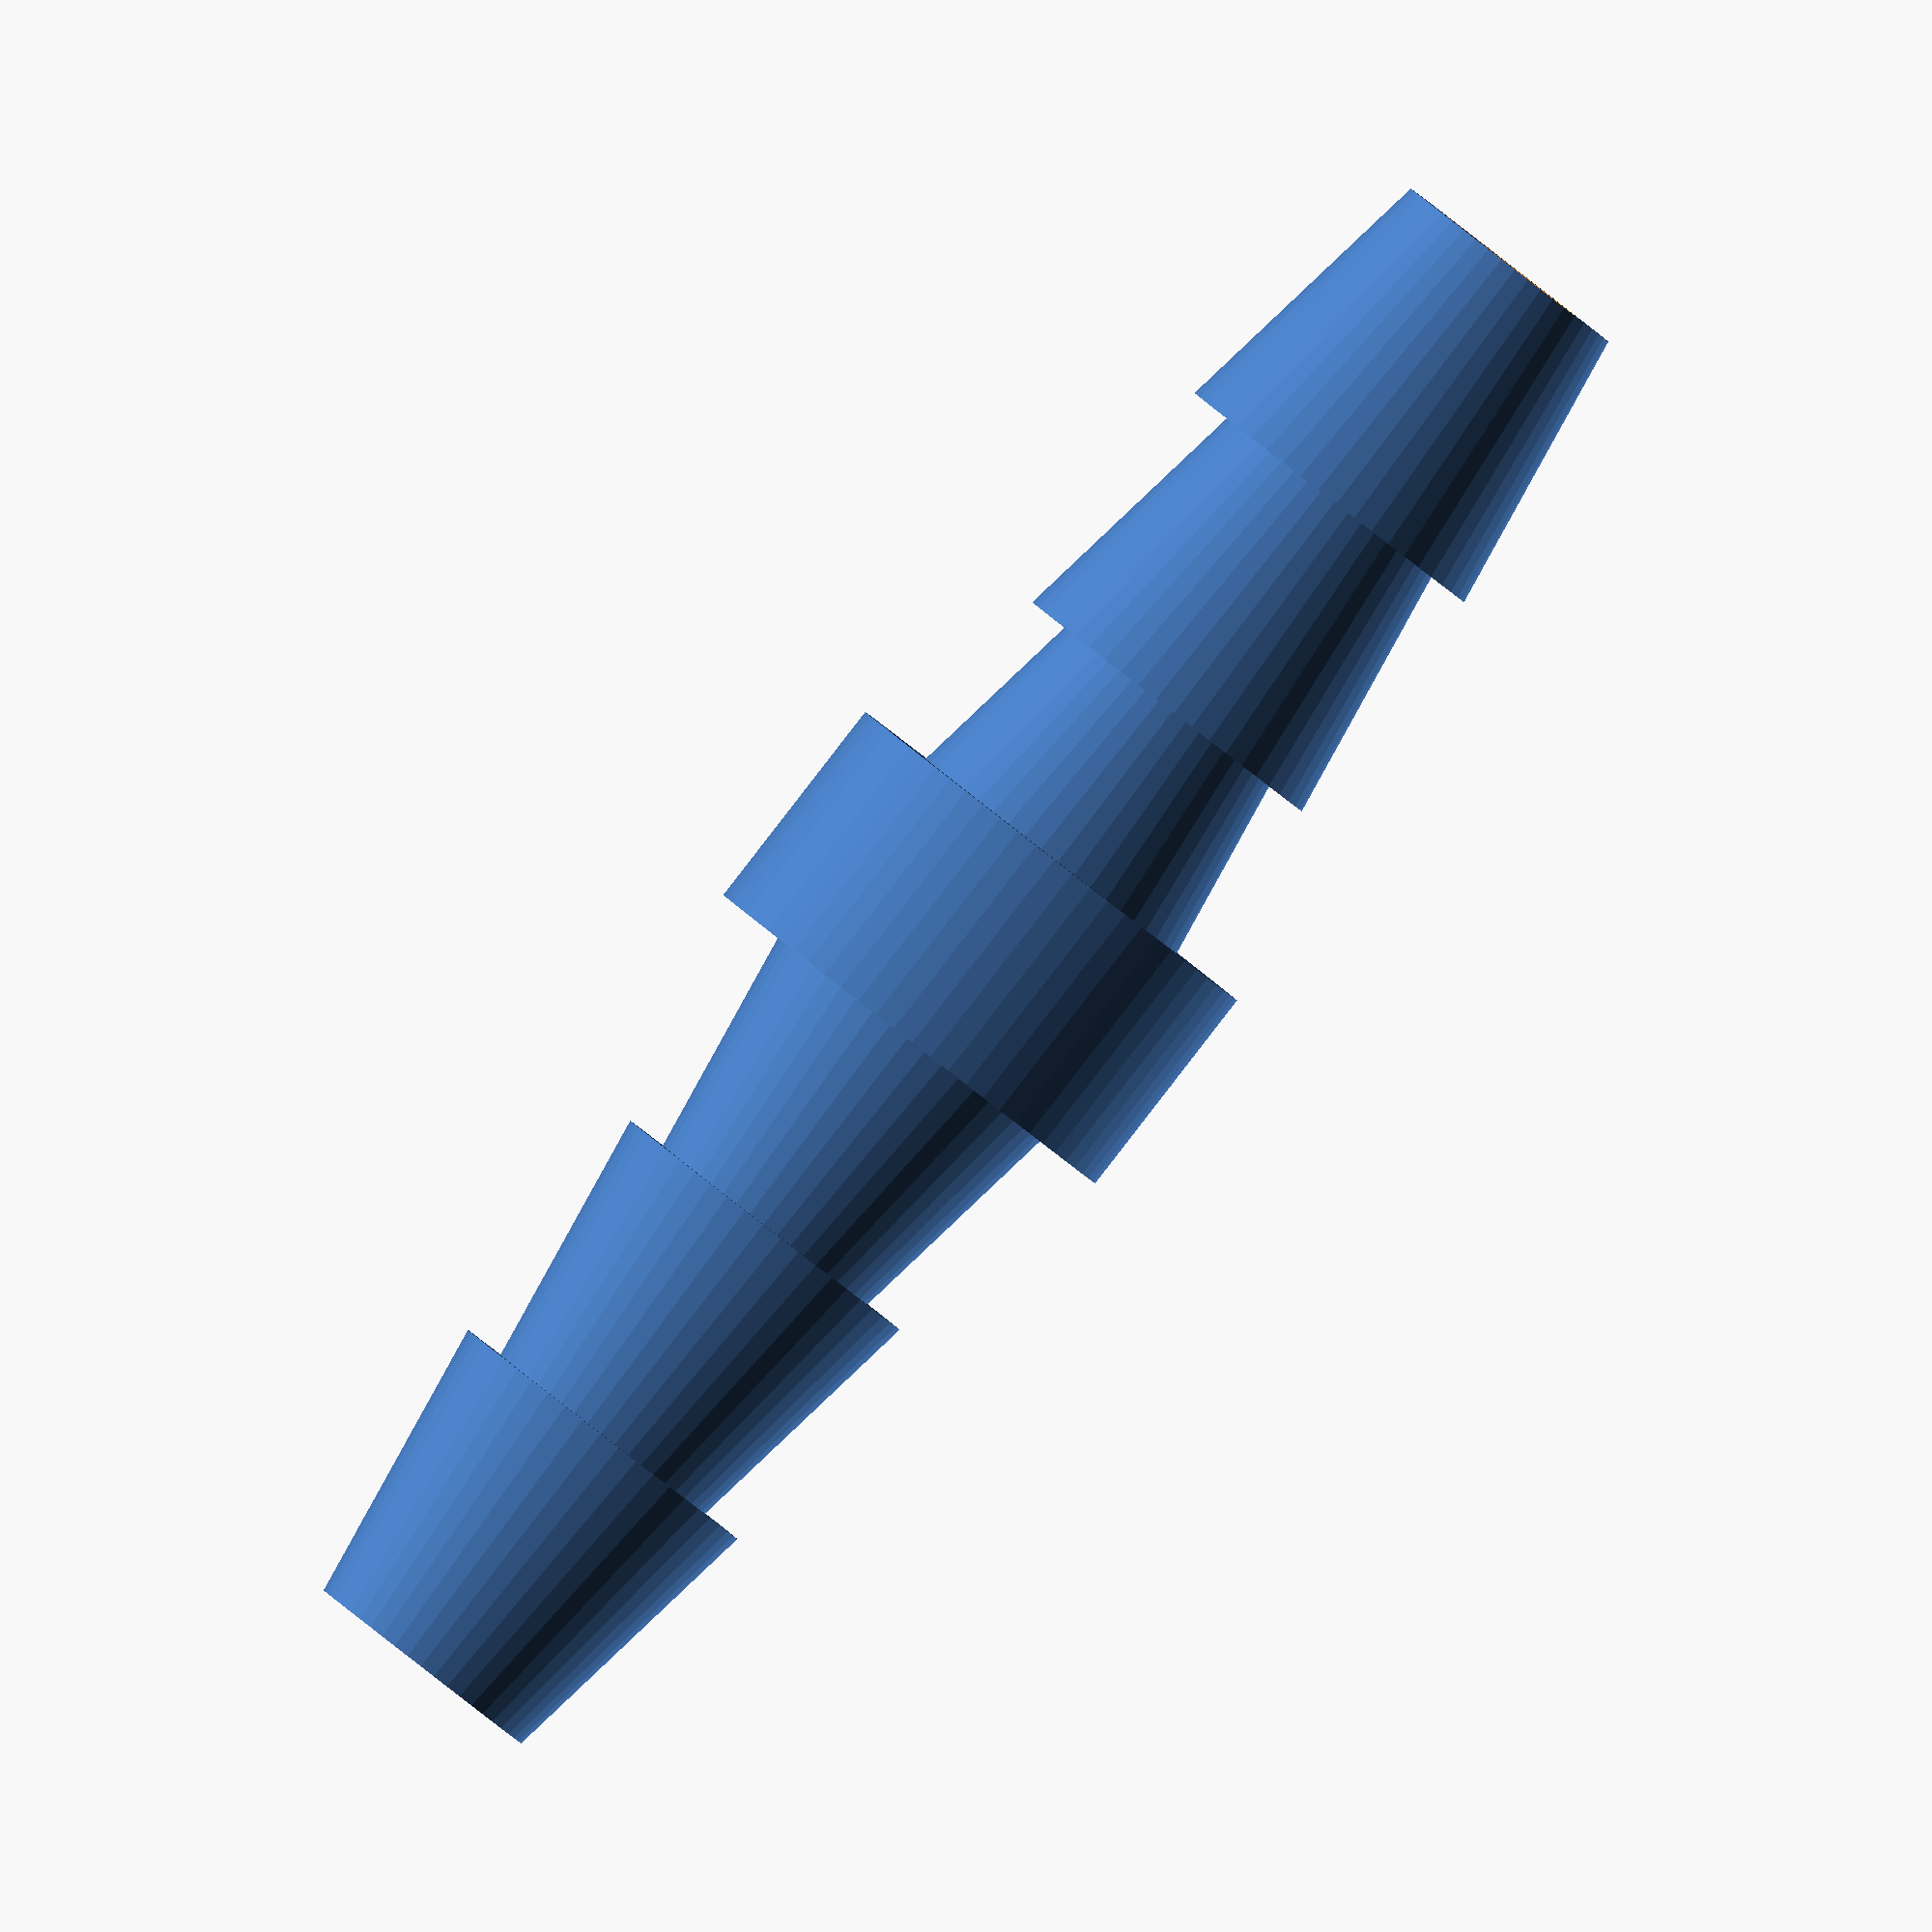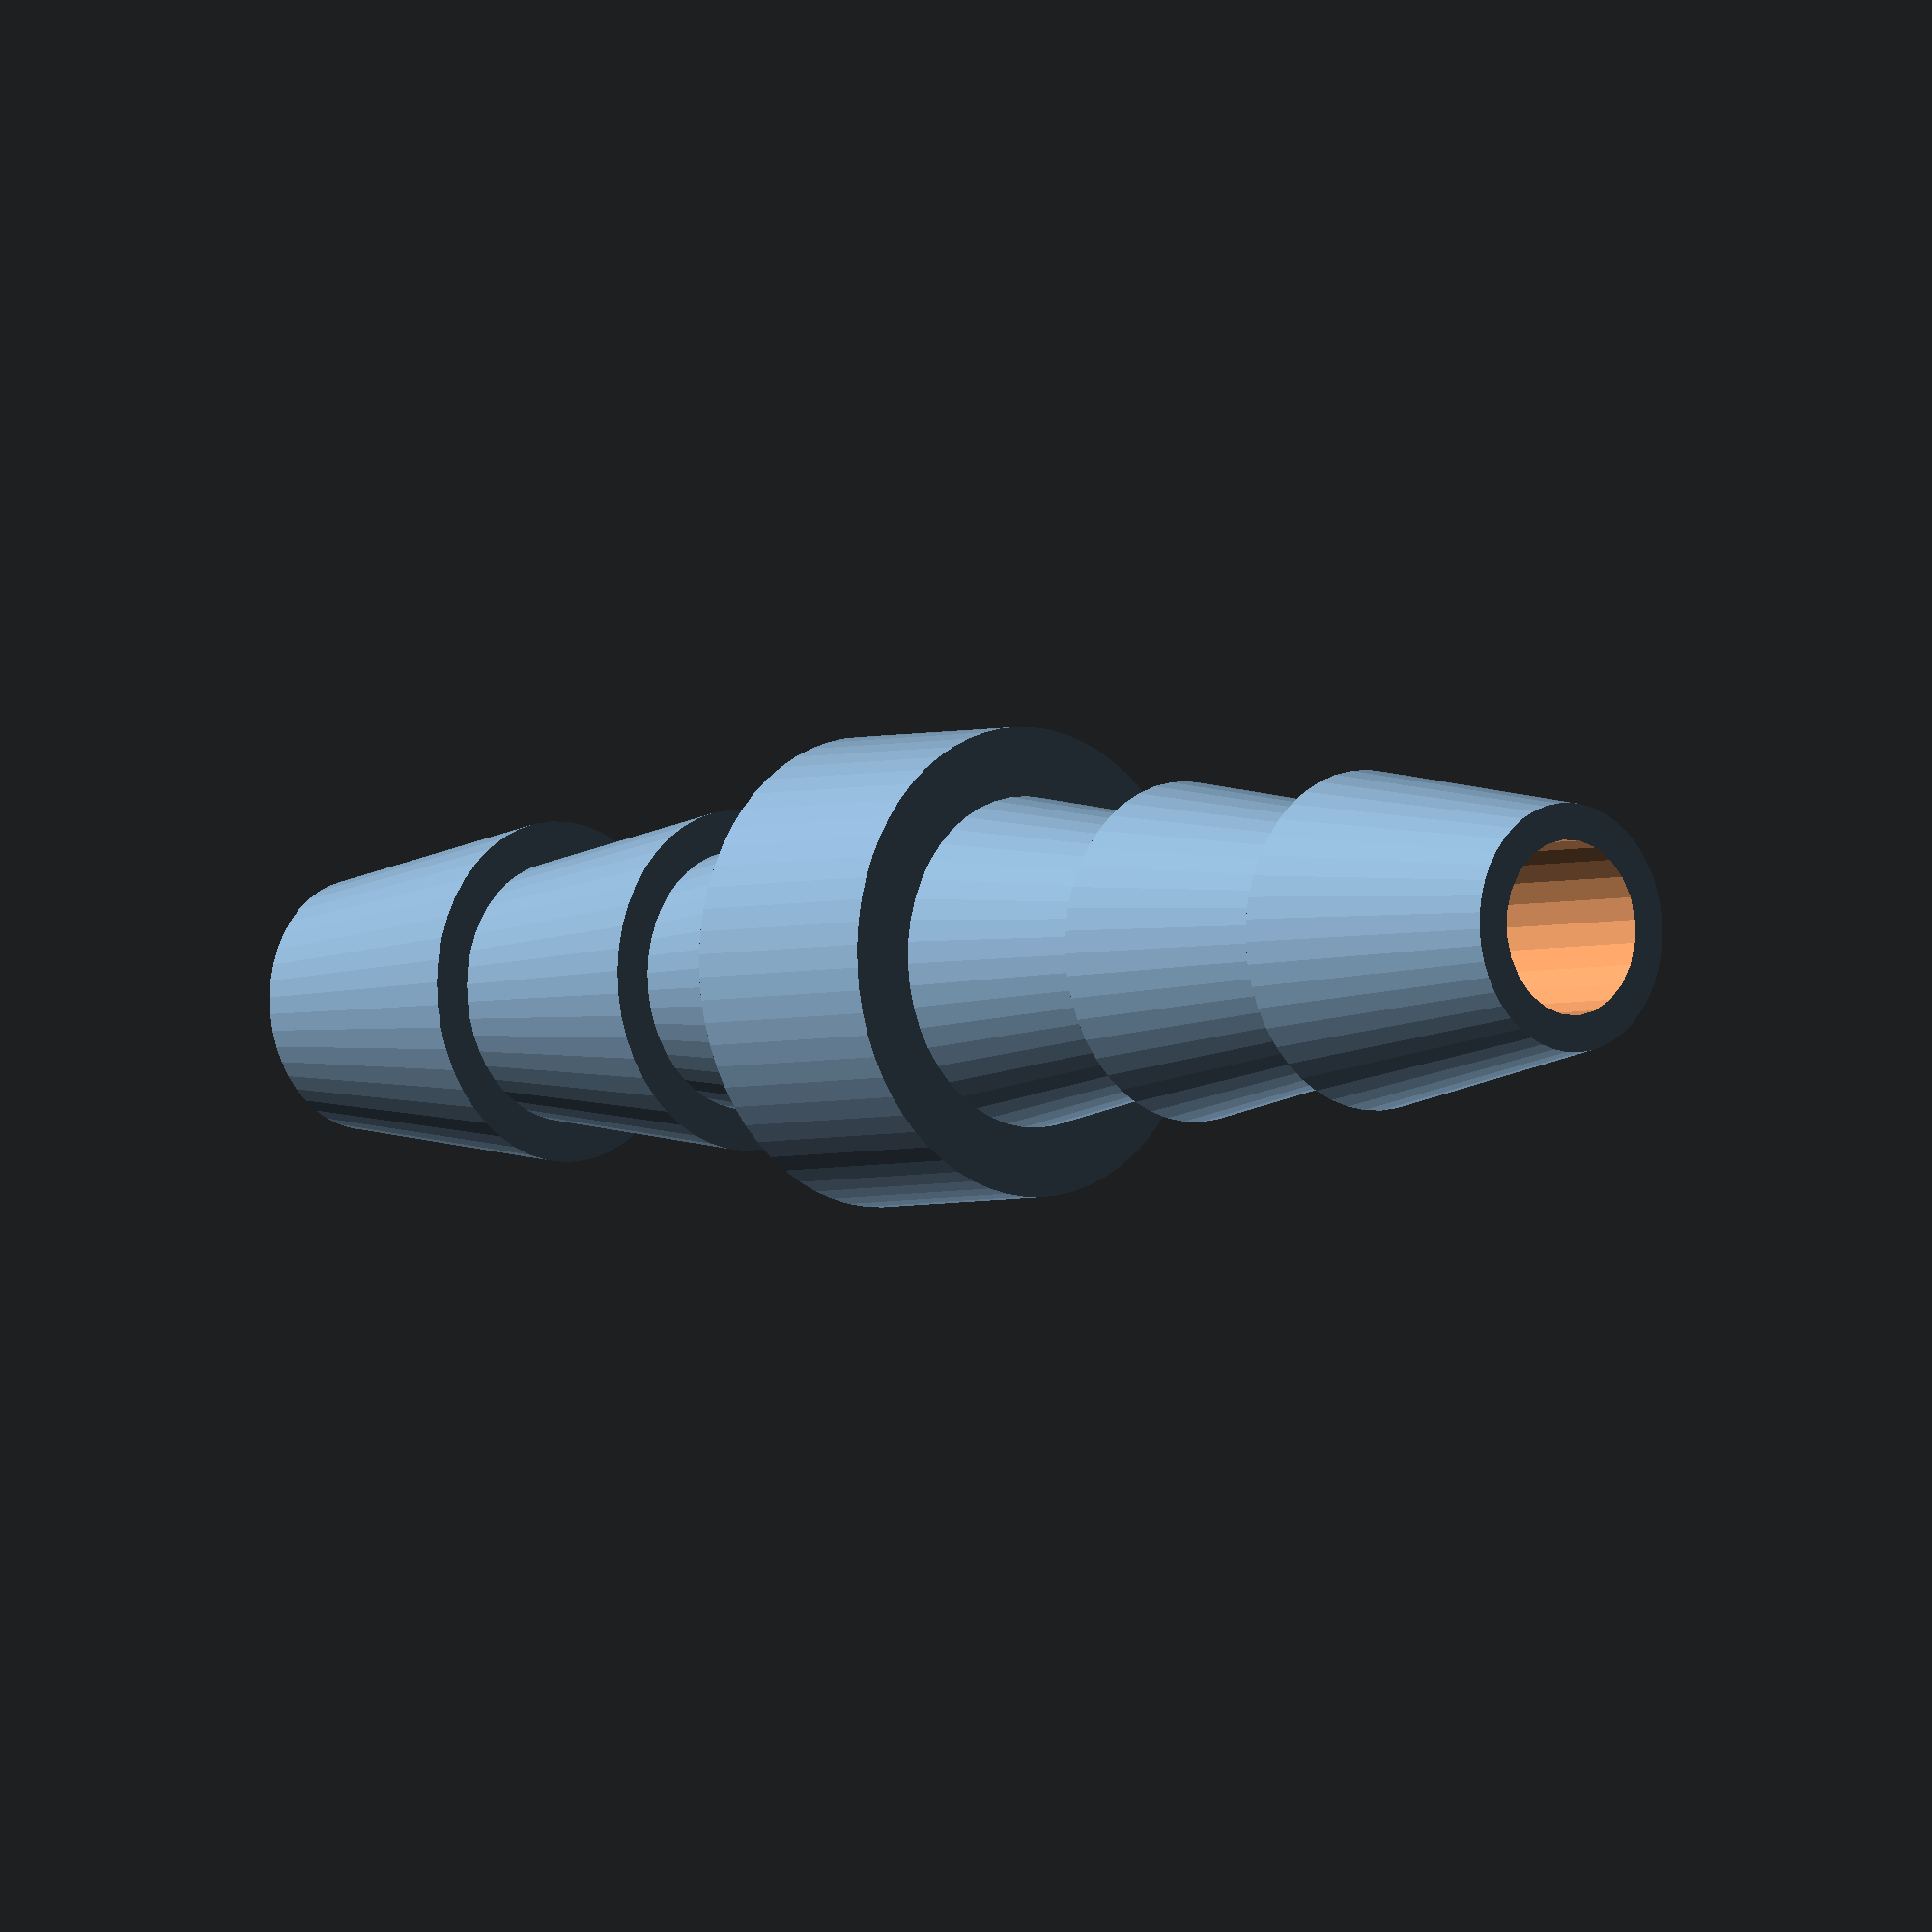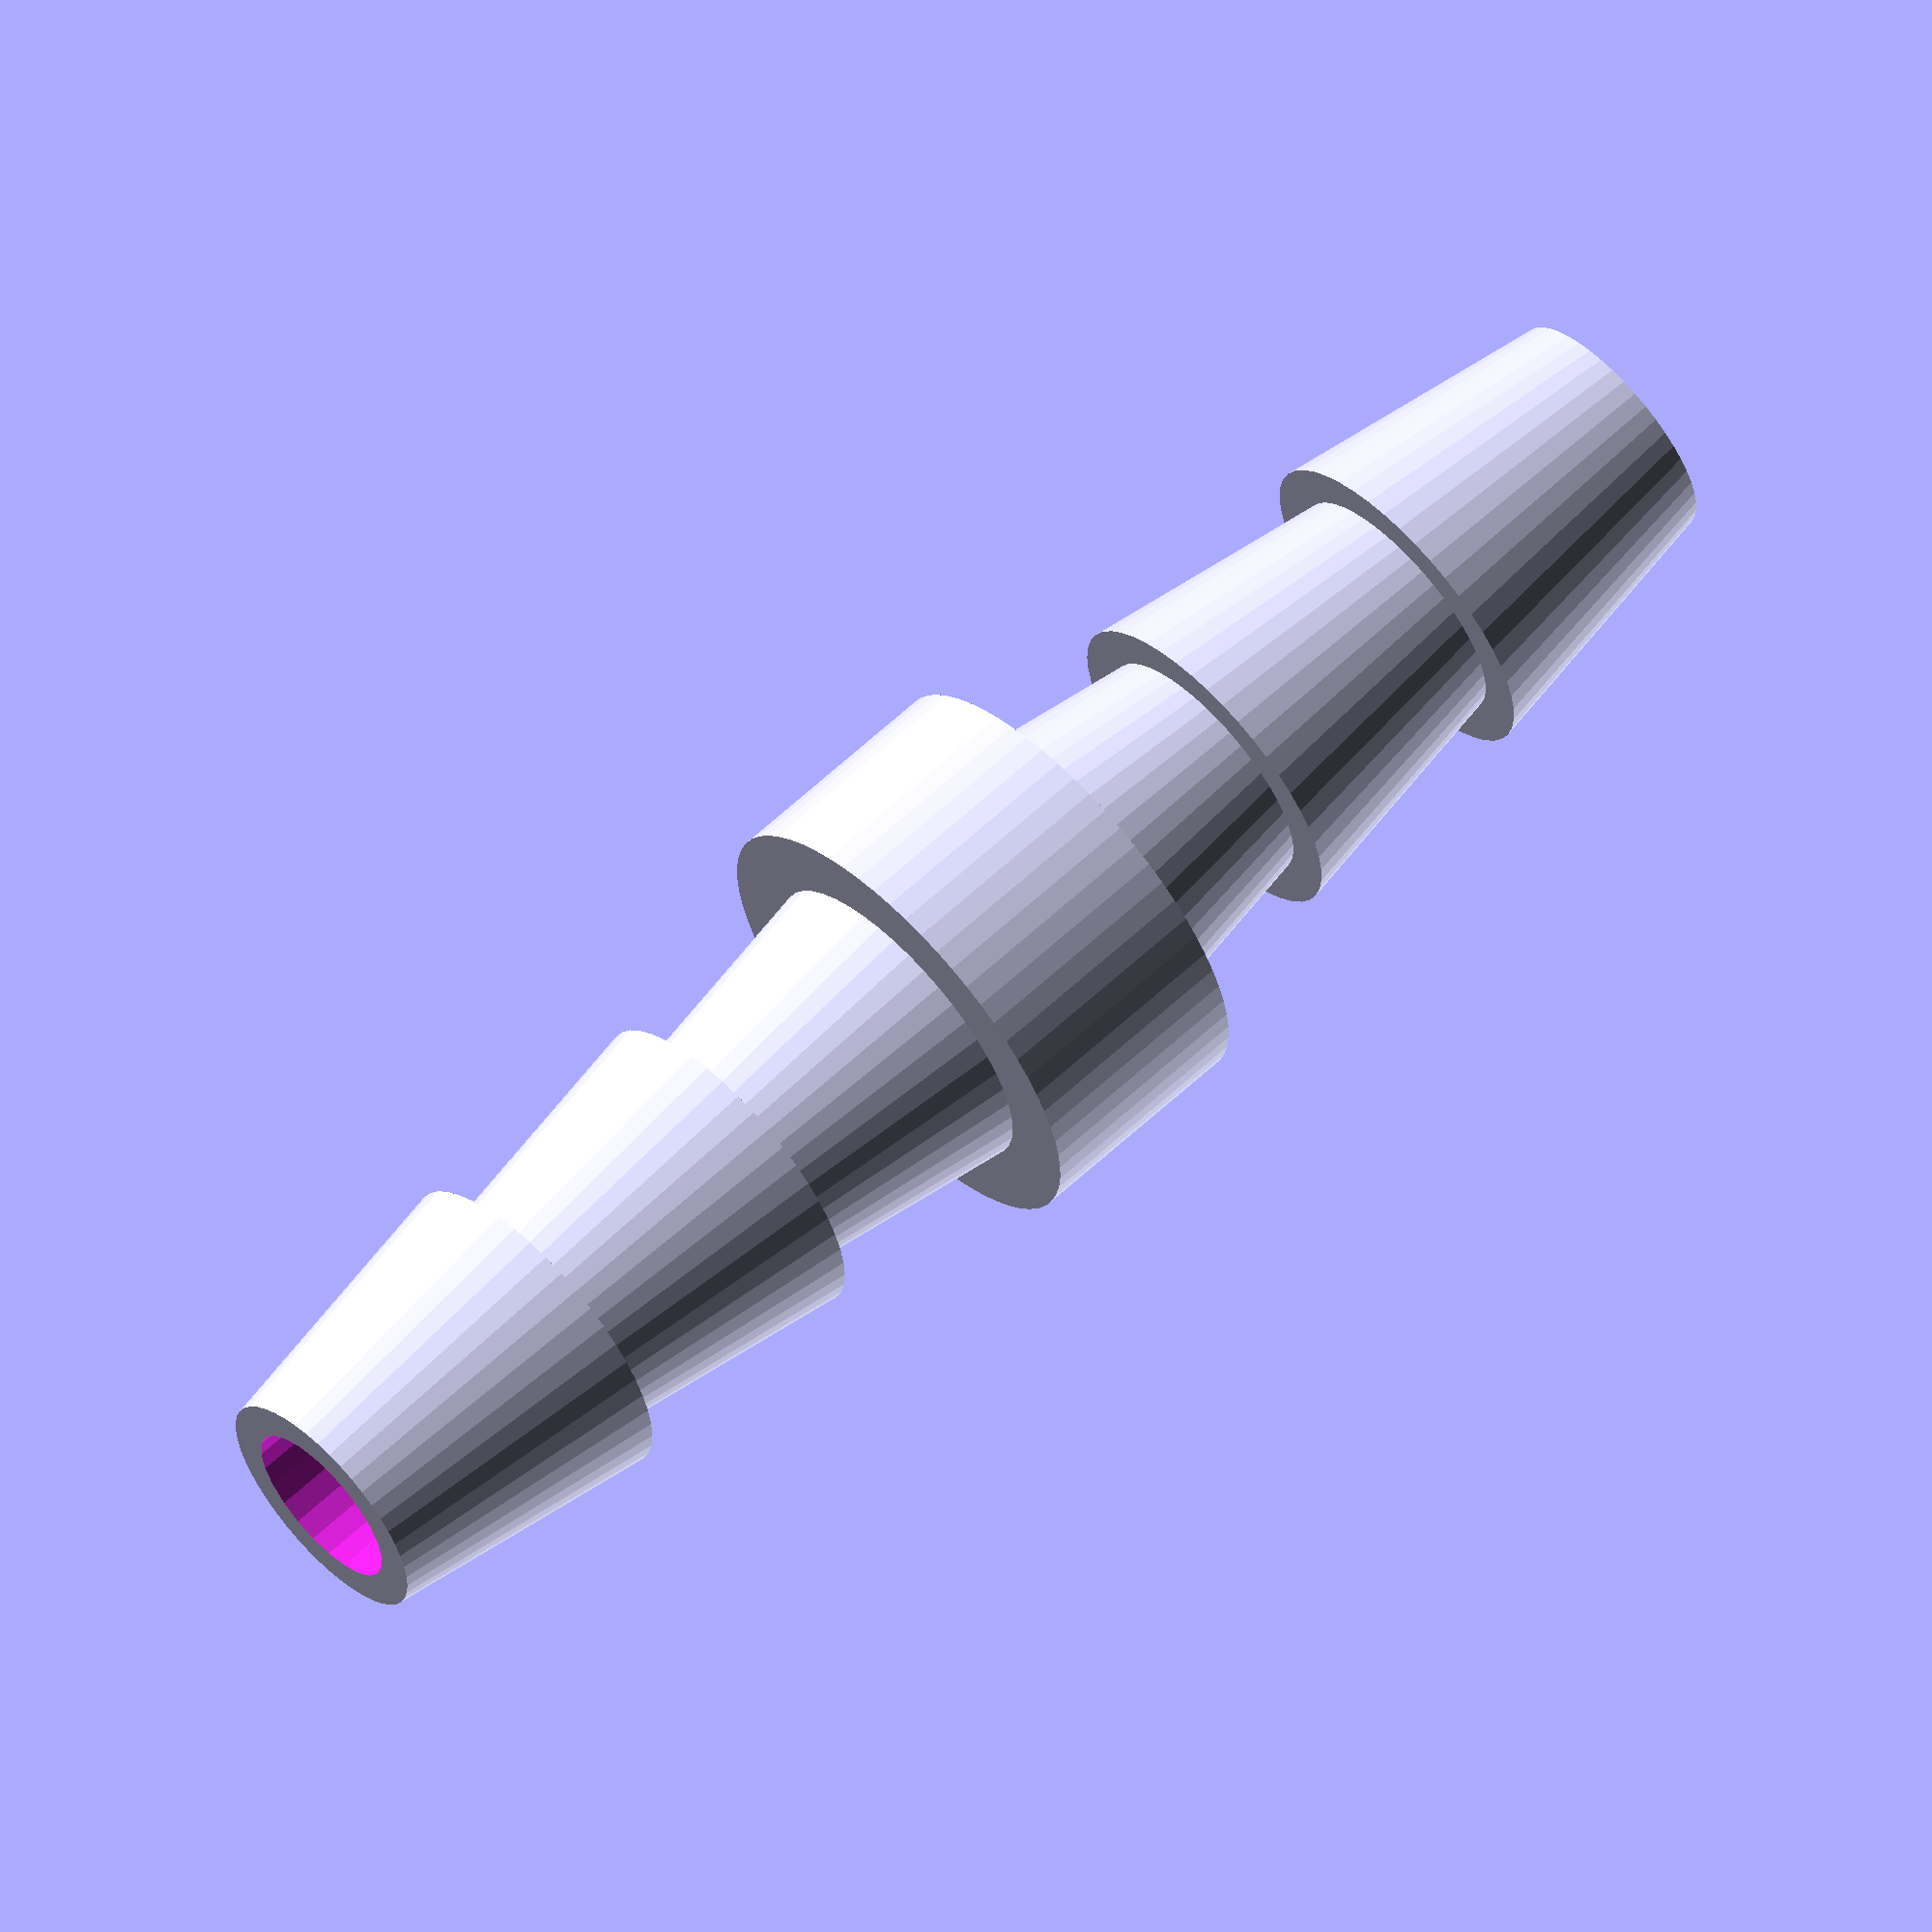
<openscad>
// Number of hose inputs - which is input and which is output doesn't matter but the input will be on the bottom of the print so should be the larger of the two
inputs = 1;
// Number of hose outputs
outputs = 1;
//  Measurement system for inputs - US in inches, Metric in mm
input_units = "US"; // [US,Metric]
// Measurement system for outputs
output_units = "US"; // [US,Metric]
// Input tubing inside diameter, e.g. 0.5 for 1/2 inch (US); 0.625 for 5/8, 0.75 for 3/4, etc
input_size = 0.25;
// Output tubing inside diameter, e.g. 0.17 for 1/4 inch OD (outside diameter) vinyl tubing (US); 0.25 for 1/4 inch ID (inside diameter) (US); 0.375 for 3/8 inch ID
output_size = 0.25;
// Connector type - Use inline for a single input and single output
connector_type = "inline"; // [inline,vault]
// Inline junction type - currently only round is supported
inline_junction_type = "round"; // [round,hex,none]


/* [Manifold] */

// Vault wall thickness in mm - increase for higher pressure connections
vault_wall_thickness = 3.0;
// Add support under vault for printing
vault_support = "yes"; // [yes,no]
// Ratio of connector diameter to space allocated in vault - increase to allow more space for hose clamps, etc.
vault_connector_ratio = 1.8;

/* [Advanced] */

// Width of junction as ratio of tubing I.D.
inline_junction_width = 0.8;
// Strength factor - use more than 1 for thicker walls to handle higher pressure and stronger clamping
strength = 3.0;
// Number of barbs on input - use 3 for larger tubing to reduce overall print height
input_barb_count = 3;
// Number of barbs on output - use 4 for smaller tubing
output_barb_count = 3;

/* [Hidden] */
inches_to_mm = 25.400;

make_adapter( input_units == "US" ? input_size * inches_to_mm : input_size, output_units == "US" ? output_size * inches_to_mm : output_size );

module make_adapter( input_diameter, output_diameter )
{

if (connector_type == "inline" && inputs == 1 && outputs == 1)
{
  assign ( junction_height = input_barb_count )
  {
    union() {
      input_barb( input_diameter );
      junction( input_diameter, output_diameter, junction_height );
      output_barb( input_diameter, output_diameter, junction_height );
    }
  }
}
if (connector_type == "vault" || inputs > 1 || outputs > 1)
{
  assign( center_width = max(inputs * input_diameter * vault_connector_ratio, outputs * output_diameter * vault_connector_ratio), center_height = max(input_diameter * vault_connector_ratio, output_diameter * vault_connector_ratio), junction_height = input_barb_count )
  {
   assign( center_empty_input = center_width - input_diameter * vault_connector_ratio * inputs, center_empty_output = center_width - output_diameter * vault_connector_ratio * outputs )
   {
     union() {
       //input_barb( input_diameter );
       for (i = [1:inputs]) 
	    {
		   translate( [center_empty_input / 2 + input_diameter * vault_connector_ratio / 2 + input_diameter * (i-1) * vault_connector_ratio,0,0] ) input_barb( input_diameter );
	    }
		 //echo( "inputs=", inputs, "; input_diameter=", input_diameter, "; outputs=", outputs, "; output_diameter=", output_diameter );
		 //echo( "center_width=", center_width, "; by input=", inputs * input_diameter * vault_connector_ratio, "; by output=", outputs * output_diameter * vault_connector_ratio, "; center_empty_input=", center_empty_input, "; center_empty_output=", center_empty_output );
		 difference()
		 {
			translate([-vault_wall_thickness,-vault_wall_thickness,0]) vault( input_diameter, junction_height, center_width, center_height, center_height, vault_wall_thickness );
			for (i = [1:inputs]) 
			{
				// Make holes in the vault for input entry
      		translate( [center_empty_input / 2 + input_diameter * vault_connector_ratio / 2 + input_diameter * (i-1) * vault_connector_ratio,0,input_diameter * input_barb_count * 0.9 - center_height / 3] ) cylinder( r=input_diameter * 0.36, h=center_height );
			}
			for (i = [1:outputs]) 
			{
				// Make holes in the vault for output egress
      		translate( [center_empty_output / 2 + output_diameter * vault_connector_ratio / 2 + output_diameter * (i-1) * vault_connector_ratio,0,input_diameter * input_barb_count * 0.9 + center_height / 2] ) cylinder( r=output_diameter * 0.36, h=center_height );
			}
		 } // end vault with holes
       //output_barb( input_diameter, output_diameter, 12 );
	    for (i = [1:outputs]) 
		 {
			translate( [center_empty_output / 2 + output_diameter * vault_connector_ratio / 2 + output_diameter * (i-1) * vault_connector_ratio,0,-output_diameter * 0.3] ) output_barb( input_diameter, output_diameter, center_height + 2 * vault_wall_thickness );
		 }
     }
	}
  }
}
}

/****
module tometric( unit_type, value )
{
  if (unit_type == "US") value * 25.4;
  else value;
}
***/

module barbnotch( inside_diameter )
{
  // Generate a single barb notch
  cylinder( h = inside_diameter * 1.0, r1 = inside_diameter * 0.85 / 2, r2 = inside_diameter * 1.16 / 2, $fa = 0.5, $fs = 0.5 );
}

module solidbarbstack( inside_diameter, count )
{
    union() {
      barbnotch( inside_diameter );
		for (i=[2:count]) 
		{
			translate([0,0,(i-1) * inside_diameter * 0.9]) barbnotch( inside_diameter );
		}
		/***
		if (count > 1) translate([0,0,1 * inside_diameter * 0.9]) barbnotch( inside_diameter );
		if (count > 2) translate([0,0,2 * inside_diameter * 0.9]) barbnotch( inside_diameter );
		***/
    }
}

module barb( inside_diameter, count )
{
  // Generate 4 barbs
  difference() {
    solidbarbstack( inside_diameter, count );
      // WARNING: Changing this....
//    translate([0,0,-0.3]) cylinder( h = inside_diameter * (count + 1), r = inside_diameter * 0.75 / 2, $fa = 0.5, $fs = 0.5 );
      translate([0,0,-0.3]) cylinder( h = inside_diameter * (count + 1), r = inside_diameter * 0.6 / 2, $fa = 0.5, $fs = 0.5 );
  }
}

module input_barb( input_diameter )
{
  barb( input_diameter, input_barb_count );
}

module output_barb( input_diameter, output_diameter, jheight )
{
  translate( [0,0,input_diameter * input_barb_count * 0.9 + output_diameter * output_barb_count * 0.9 + jheight + 1] ) rotate([0,180,0]) barb( output_diameter, output_barb_count );
}

module junction( input_diameter, output_diameter, jheight )
{
    holeD=input_diameter >= output_diameter ? output_diameter : input_diameter;
  junction_diameter_ratio = (inline_junction_type == "none") ? 1.1 : 1.6;
  translate( [0,0,input_diameter * jheight * 0.9] ) difference() {
	cylinder( r = max(input_diameter, output_diameter) * junction_diameter_ratio / 2, h = 5, $fa = 0.5, $fs = 0.5 );
	cylinder( r1 = input_diameter / 2, r2 = output_diameter / 2, h = (jheight + 1), $fa = 0.5, $fs = 0.5 );
//    cylinder(r=holeD/2, h=jheight*2*5, center=true);
      // WARNING!!! THIS HAS BEEN CHANGED for my specific situation
    cylinder(r=holeD/4, h=jheight*2*5, center=true,  $fn = 20);
  }
}

module vault( input_diameter, jheight, center_width, center_depth, center_vheight, wall_thickness )
{
  assign( outside_width = center_width + 2 * wall_thickness, outside_depth = center_depth + 2 * wall_thickness, outside_vheight = center_vheight + 2 * wall_thickness, vault_base = input_diameter * jheight * 0.9 )
  {
    translate( [0, -outside_depth / 2 + wall_thickness, vault_base - wall_thickness] ) union()
	 {
	   difference() 
      {
        cube( [outside_width,outside_depth,outside_vheight] );
        translate( [wall_thickness,wall_thickness,wall_thickness] ) cube( [center_width, center_depth, center_vheight] );
      }
	   // Add supports if requested
		if (vault_support == "yes")
	   {
		  assign( support_leg_width = center_width / 4, support_leg_thickness = wall_thickness / 2 )
		  {
		  translate([outside_width-support_leg_width,outside_depth-support_leg_thickness,wall_thickness-vault_base]) cube([support_leg_width, support_leg_thickness, vault_base]);
		  translate([outside_width-support_leg_width,0, wall_thickness-vault_base]) cube([support_leg_width, center_depth + wall_thickness*2, 0.6]);
		  translate([0,outside_depth-support_leg_thickness,wall_thickness-vault_base]) cube([support_leg_width,support_leg_thickness, vault_base]);
		  translate([outside_width-support_leg_width,0,wall_thickness-vault_base]) cube([support_leg_width,support_leg_thickness, vault_base]);
		  translate([0,0, wall_thickness-vault_base]) cube([support_leg_width, center_depth + wall_thickness*2, 0.6]);

		  translate([0,0,wall_thickness-vault_base]) cube([support_leg_width, support_leg_thickness, vault_base]);
		  }
		}
    }
  }
}

</openscad>
<views>
elev=89.7 azim=274.7 roll=322.2 proj=o view=solid
elev=183.4 azim=37.4 roll=43.0 proj=o view=solid
elev=117.7 azim=307.0 roll=313.4 proj=o view=solid
</views>
